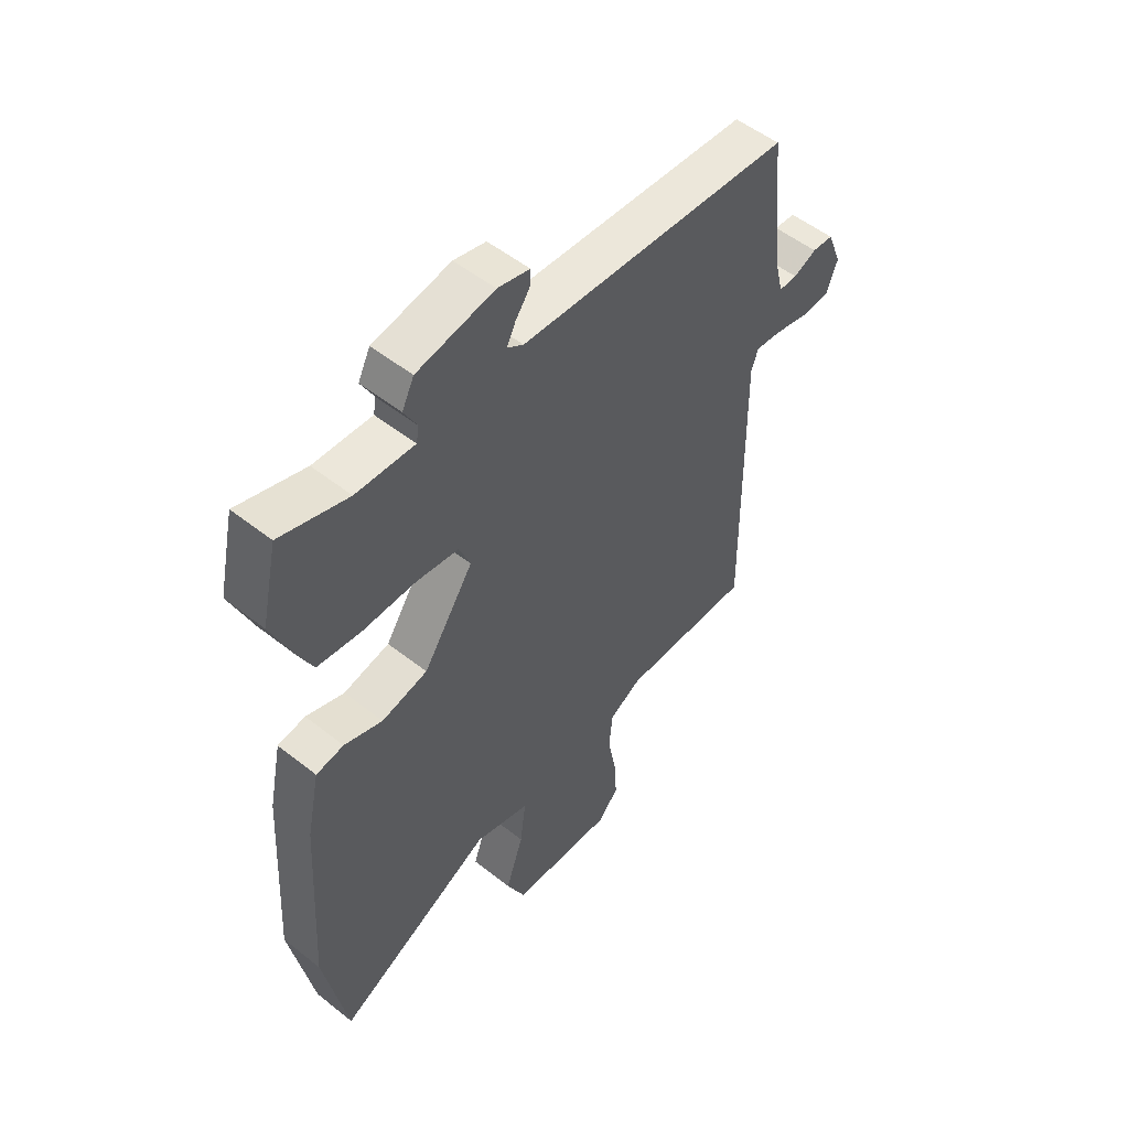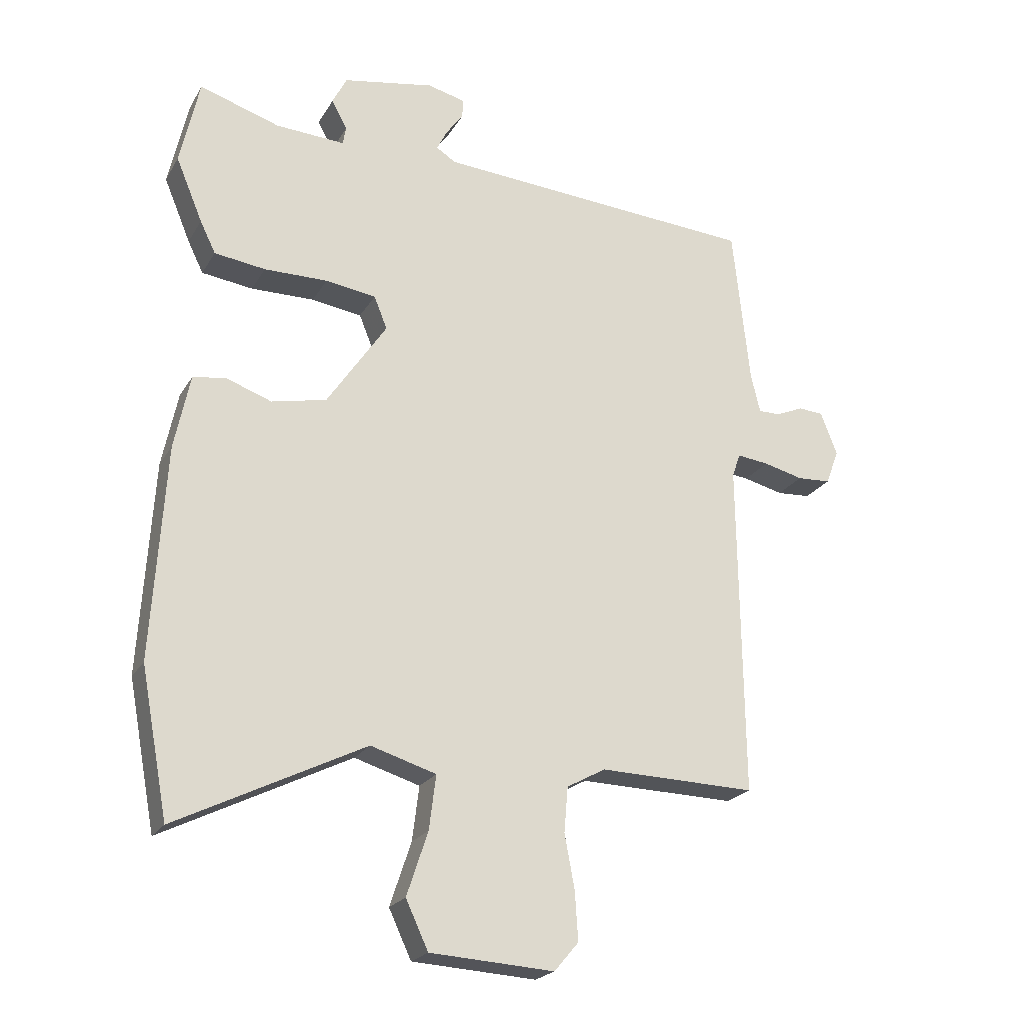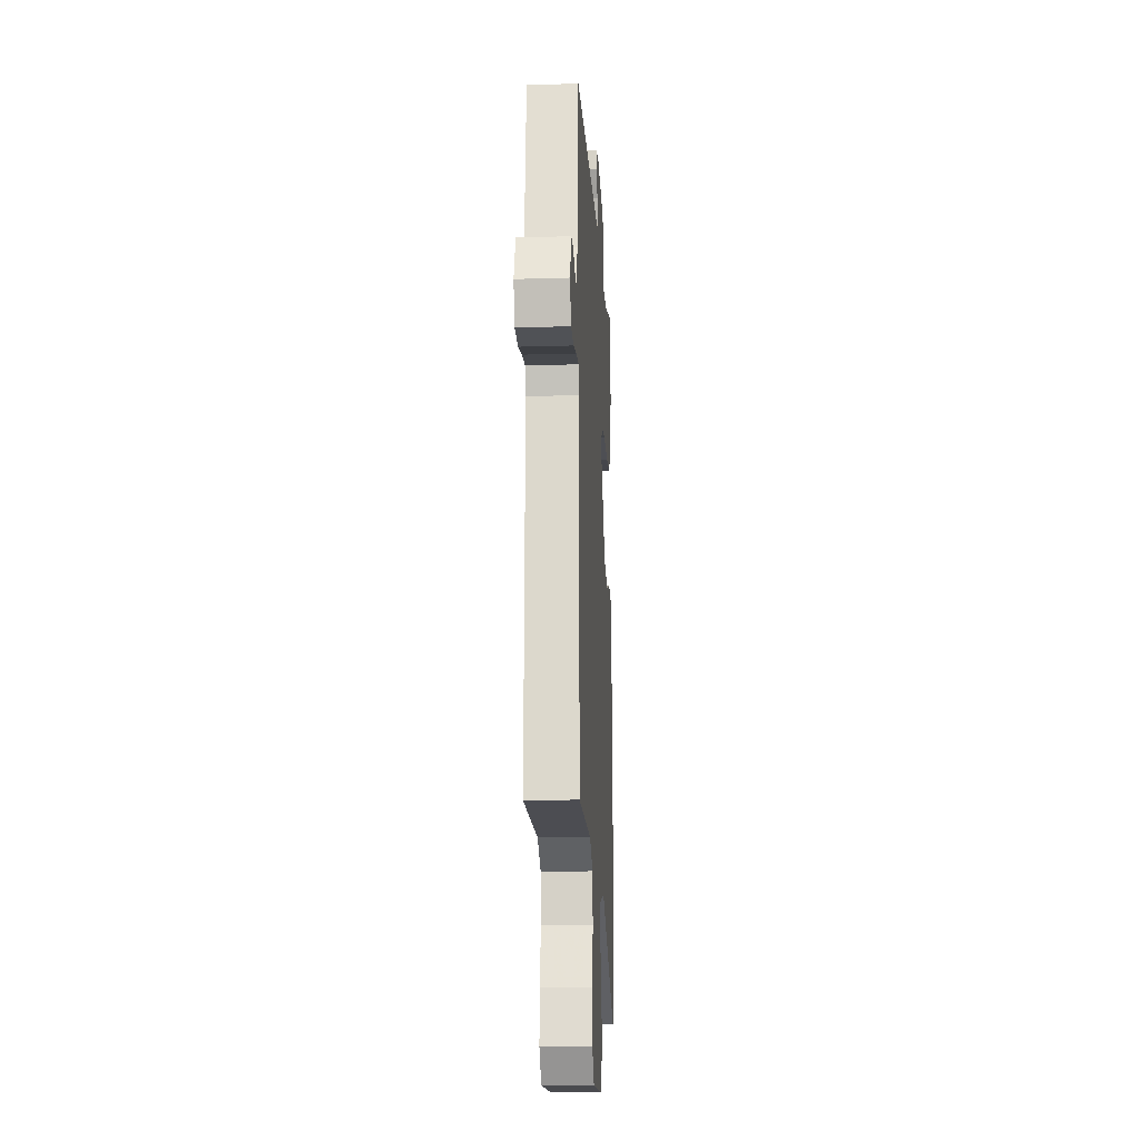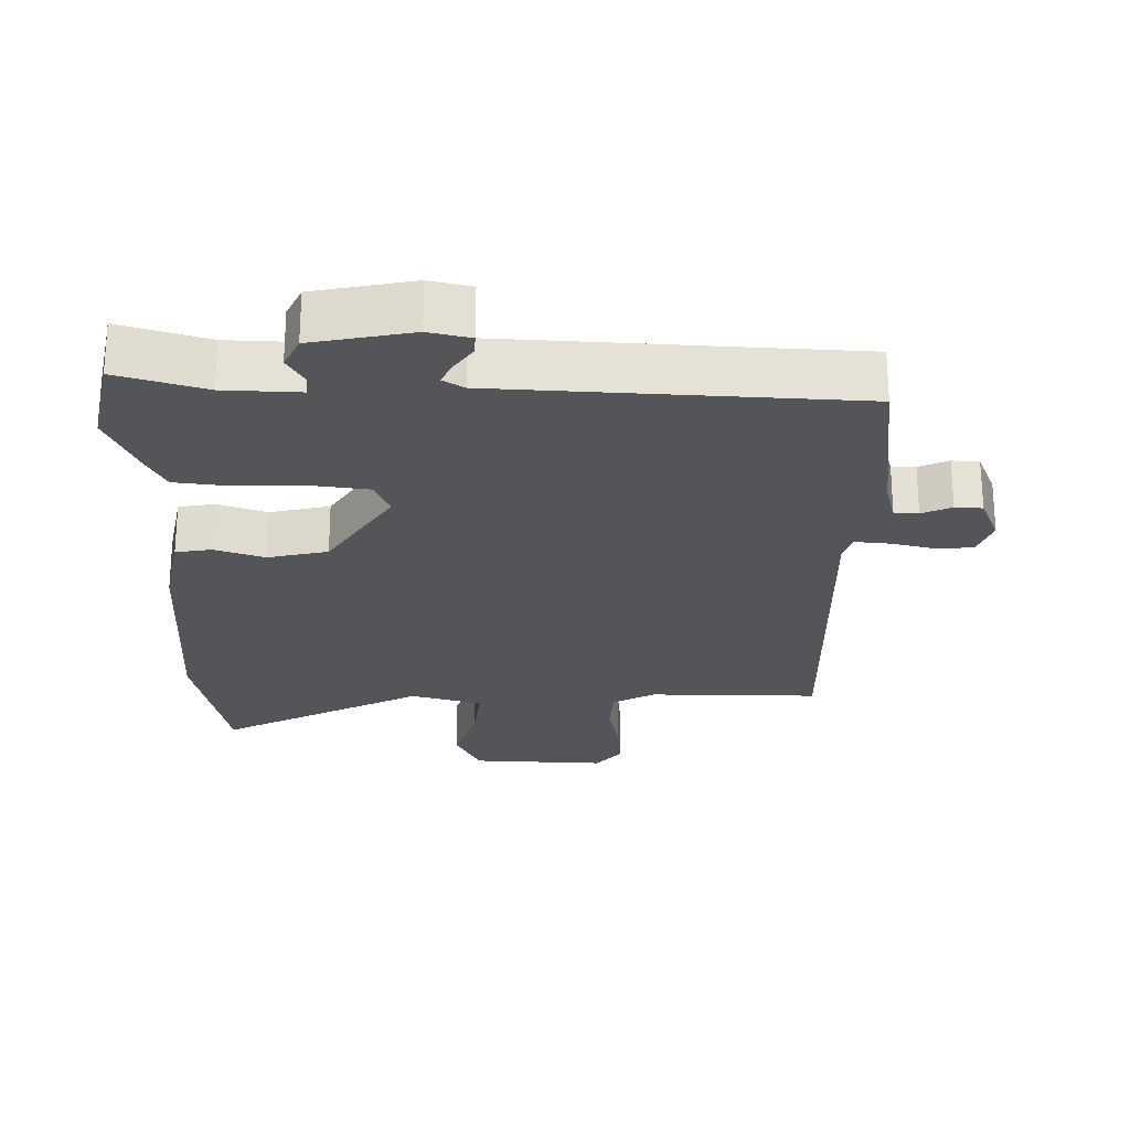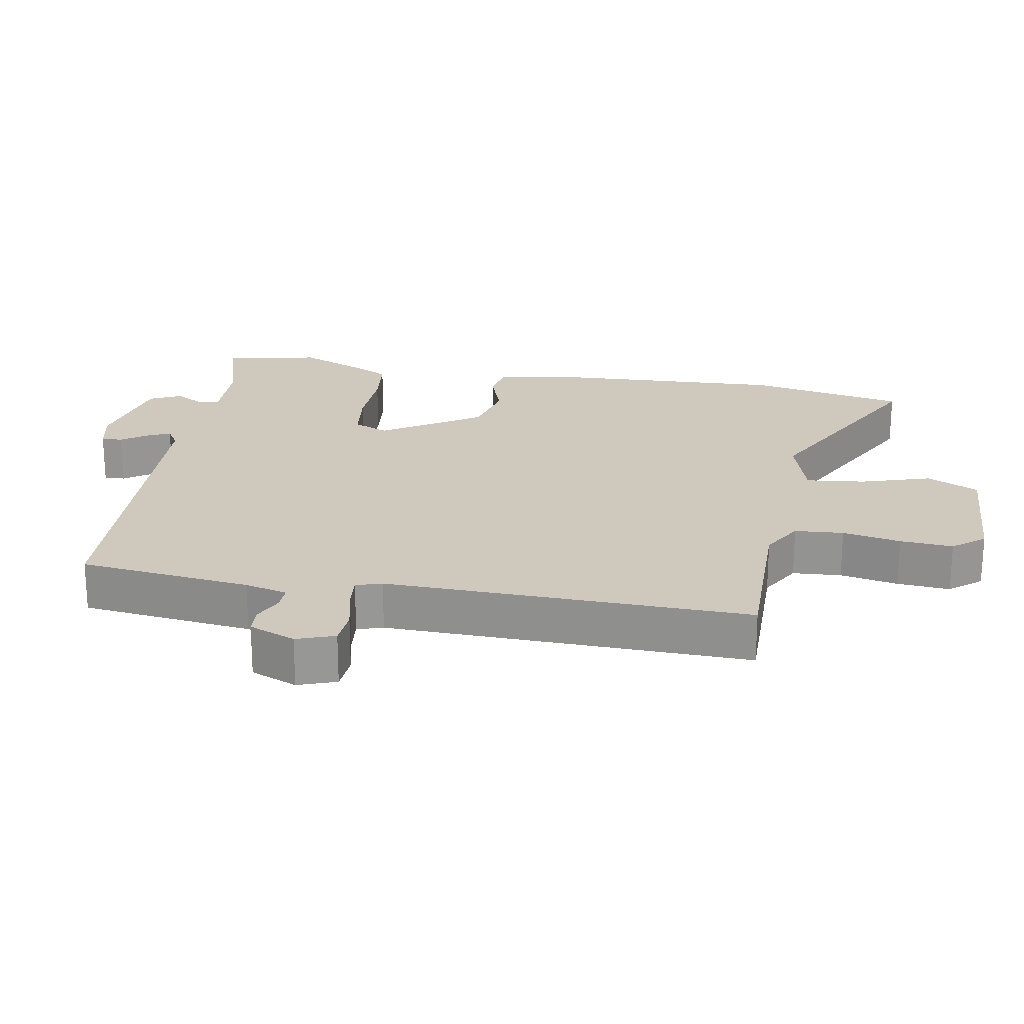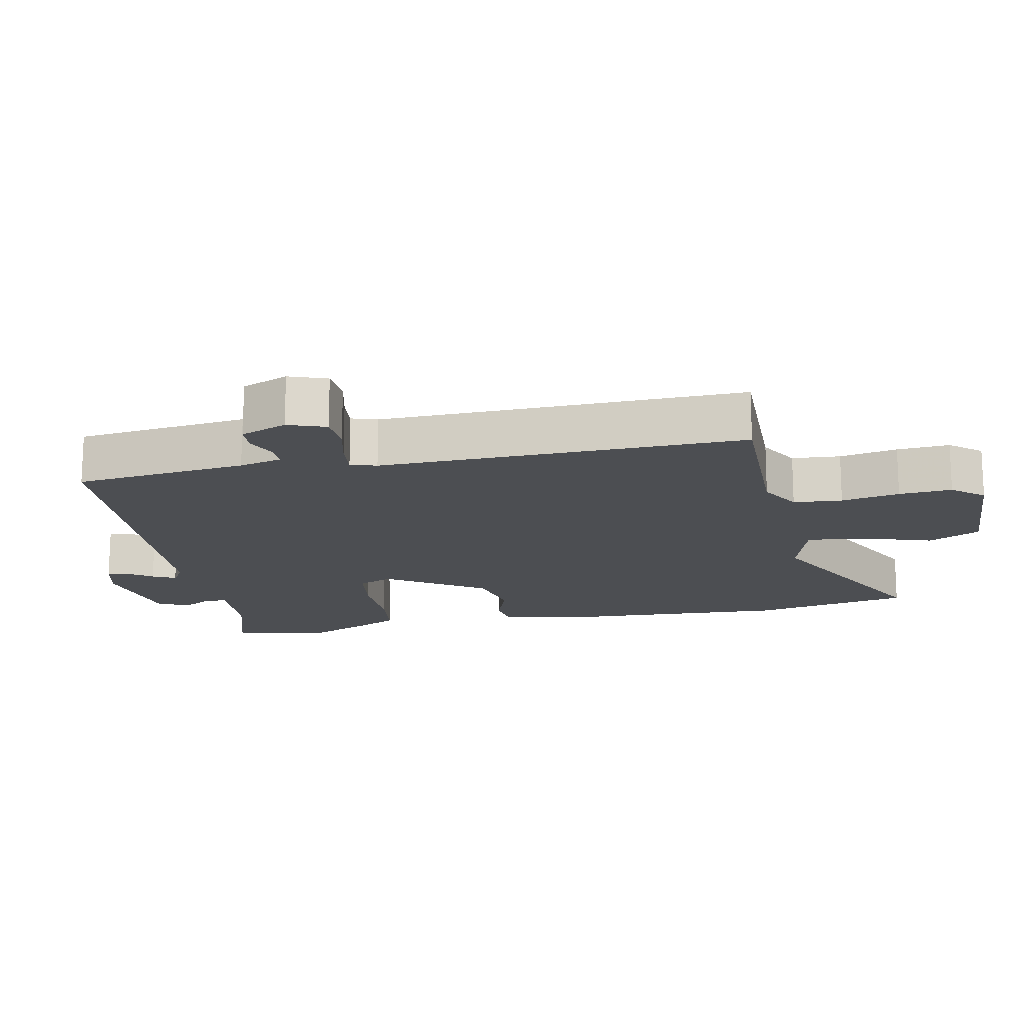
<metadata>
{"format":"obj","ext":"obj","renderer":"f3d","projection":"perspective","resolution":1024,"background":"white","views":[{"elev":52.8,"azim":-49.7,"up":"+Z"},{"elev":-22.3,"azim":-23.1,"up":"+Z"},{"elev":-17.8,"azim":93.4,"up":"+Z"},{"elev":-24.5,"azim":0.1,"up":"+Y"},{"elev":22.3,"azim":100.9,"up":"+Y"},{"elev":-16.5,"azim":102.1,"up":"+Y"}]}
</metadata>
<code>
v 0.461 0.07 -0.49
v 0.209 0.07 -0.484
v 0.147 0.07 -0.518
v 0.141 0.07 -0.59
v 0.157 0.07 -0.676
v 0.162 0.07 -0.754
v 0.123 0.07 -0.8
v -0.076 0.07 -0.788
v -0.112 0.07 -0.711
v -0.078 0.07 -0.609
v -0.067 0.07 -0.522
v -0.172 0.07 -0.49
v -0.474 0.07 -0.64
v -0.518 0.07 -0.406
v -0.497 0.07 -0.065
v -0.472 0.07 0.055
v -0.419 0.07 0.063
v -0.346 0.07 0.037
v -0.258 0.07 0.056
v -0.162 0.07 0.199
v -0.183 0.07 0.251
v -0.264 0.07 0.263
v -0.366 0.07 0.262
v -0.448 0.07 0.273
v -0.473 0.07 0.324
v -0.516 0.07 0.427
v -0.485 0.07 0.567
v -0.356 0.07 0.526
v -0.245 0.07 0.52
v -0.24 0.07 0.549
v -0.265 0.07 0.595
v -0.242 0.07 0.641
v -0.095 0.07 0.668
v -0.034 0.07 0.653
v -0.036 0.07 0.622
v -0.063 0.07 0.585
v -0.08 0.07 0.551
v -0.049 0.07 0.531
v 0.47 0.07 0.495
v 0.497 0.07 0.24
v 0.512 0.07 0.177
v 0.547 0.07 0.177
v 0.591 0.07 0.196
v 0.631 0.07 0.193
v 0.658 0.07 0.124
v 0.637 0.07 0.068
v 0.583 0.07 0.065
v 0.519 0.07 0.081
v 0.468 0.07 0.087
v 0.455 0.07 0.049
v 0.461 0 -0.49
v 0.209 0 -0.484
v 0.147 0 -0.518
v 0.141 0 -0.59
v 0.157 0 -0.676
v 0.162 0 -0.754
v 0.123 0 -0.8
v -0.076 0 -0.788
v -0.112 0 -0.711
v -0.078 0 -0.609
v -0.067 0 -0.522
v -0.172 0 -0.49
v -0.474 0 -0.64
v -0.518 0 -0.406
v -0.497 0 -0.065
v -0.472 0 0.055
v -0.419 0 0.063
v -0.346 0 0.037
v -0.258 0 0.056
v -0.162 0 0.199
v -0.183 0 0.251
v -0.264 0 0.263
v -0.366 0 0.262
v -0.448 0 0.273
v -0.473 0 0.324
v -0.516 0 0.427
v -0.485 0 0.567
v -0.356 0 0.526
v -0.245 0 0.52
v -0.24 0 0.549
v -0.265 0 0.595
v -0.242 0 0.641
v -0.095 0 0.668
v -0.034 0 0.653
v -0.036 0 0.622
v -0.063 0 0.585
v -0.08 0 0.551
v -0.049 0 0.531
v 0.47 0 0.495
v 0.497 0 0.24
v 0.512 0 0.177
v 0.547 0 0.177
v 0.591 0 0.196
v 0.631 0 0.193
v 0.658 0 0.124
v 0.637 0 0.068
v 0.583 0 0.065
v 0.519 0 0.081
v 0.468 0 0.087
v 0.455 0 0.049
f 46 47 48
f 45 46 48
f 44 45 48
f 43 44 48
f 42 43 48
f 41 42 48 49
f 40 41 49
f 40 49 50
f 39 40 50
f 38 39 50
f 34 35 36
f 33 34 36
f 32 33 36
f 31 32 36
f 30 31 36
f 29 30 36 37
f 26 27 28
f 25 26 28
f 24 25 28
f 23 24 28
f 22 23 28
f 21 22 28 29
f 50 1 2
f 38 50 2
f 37 38 2
f 29 37 2
f 21 29 2
f 20 21 2
f 16 17 18
f 15 16 18
f 14 15 18
f 13 14 18
f 12 13 18
f 8 9 10
f 7 8 10
f 6 7 10
f 5 6 10
f 4 5 10
f 3 4 10 11
f 3 11 12
f 2 3 12
f 20 2 12
f 19 20 12
f 12 18 19
f 98 97 96
f 98 96 95
f 98 95 94
f 98 94 93
f 98 93 92
f 99 98 92 91
f 99 91 90
f 100 99 90
f 100 90 89
f 100 89 88
f 86 85 84
f 86 84 83
f 86 83 82
f 86 82 81
f 86 81 80
f 87 86 80 79
f 78 77 76
f 78 76 75
f 78 75 74
f 78 74 73
f 78 73 72
f 79 78 72 71
f 52 51 100
f 52 100 88
f 52 88 87
f 52 87 79
f 52 79 71
f 52 71 70
f 68 67 66
f 68 66 65
f 68 65 64
f 68 64 63
f 68 63 62
f 60 59 58
f 60 58 57
f 60 57 56
f 60 56 55
f 60 55 54
f 61 60 54 53
f 62 61 53
f 62 53 52
f 62 52 70
f 62 70 69
f 69 68 62
f 1 51 52 2
f 2 52 53 3
f 3 53 54 4
f 4 54 55 5
f 5 55 56 6
f 6 56 57 7
f 7 57 58 8
f 8 58 59 9
f 9 59 60 10
f 10 60 61 11
f 11 61 62 12
f 12 62 63 13
f 13 63 64 14
f 14 64 65 15
f 15 65 66 16
f 16 66 67 17
f 17 67 68 18
f 18 68 69 19
f 19 69 70 20
f 20 70 71 21
f 21 71 72 22
f 22 72 73 23
f 23 73 74 24
f 24 74 75 25
f 25 75 76 26
f 26 76 77 27
f 27 77 78 28
f 28 78 79 29
f 29 79 80 30
f 30 80 81 31
f 31 81 82 32
f 32 82 83 33
f 33 83 84 34
f 34 84 85 35
f 35 85 86 36
f 36 86 87 37
f 37 87 88 38
f 38 88 89 39
f 39 89 90 40
f 40 90 91 41
f 41 91 92 42
f 42 92 93 43
f 43 93 94 44
f 44 94 95 45
f 45 95 96 46
f 46 96 97 47
f 47 97 98 48
f 48 98 99 49
f 49 99 100 50
f 50 100 51 1

</code>
